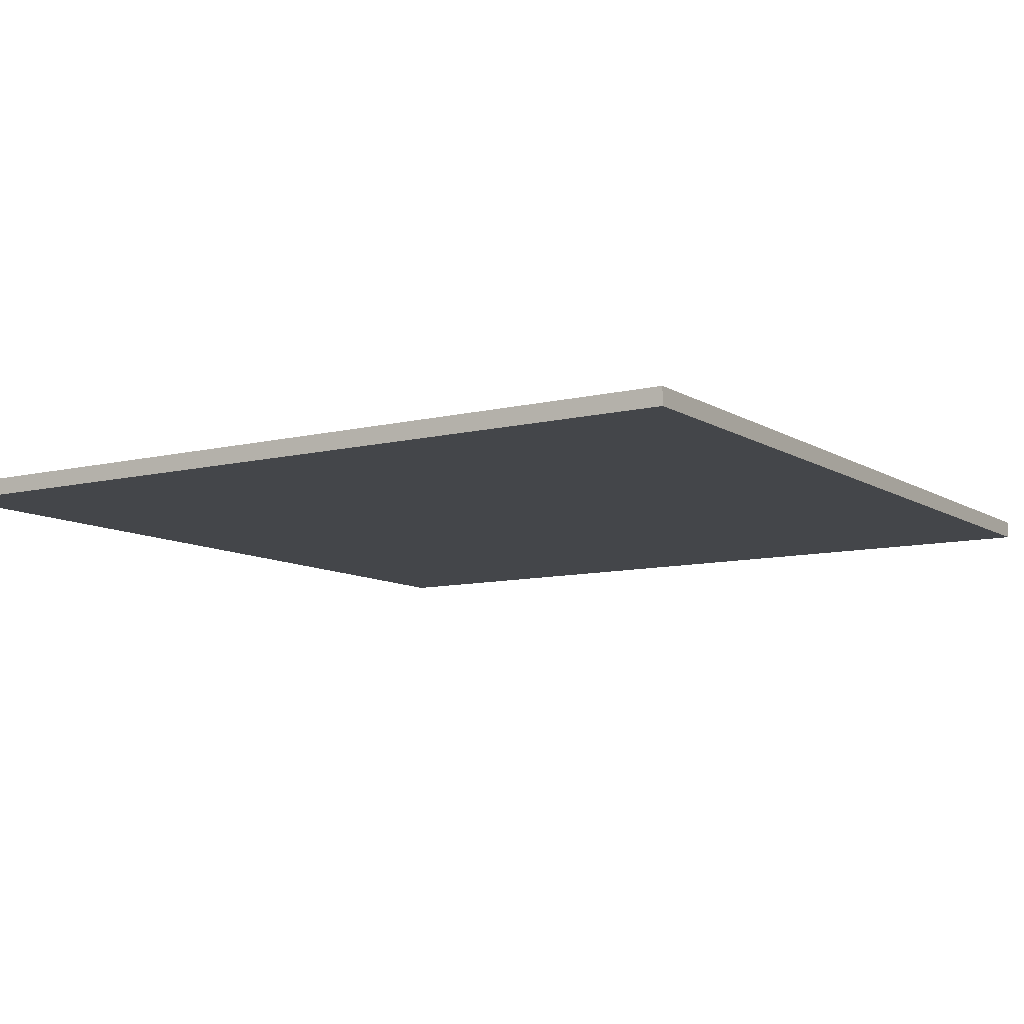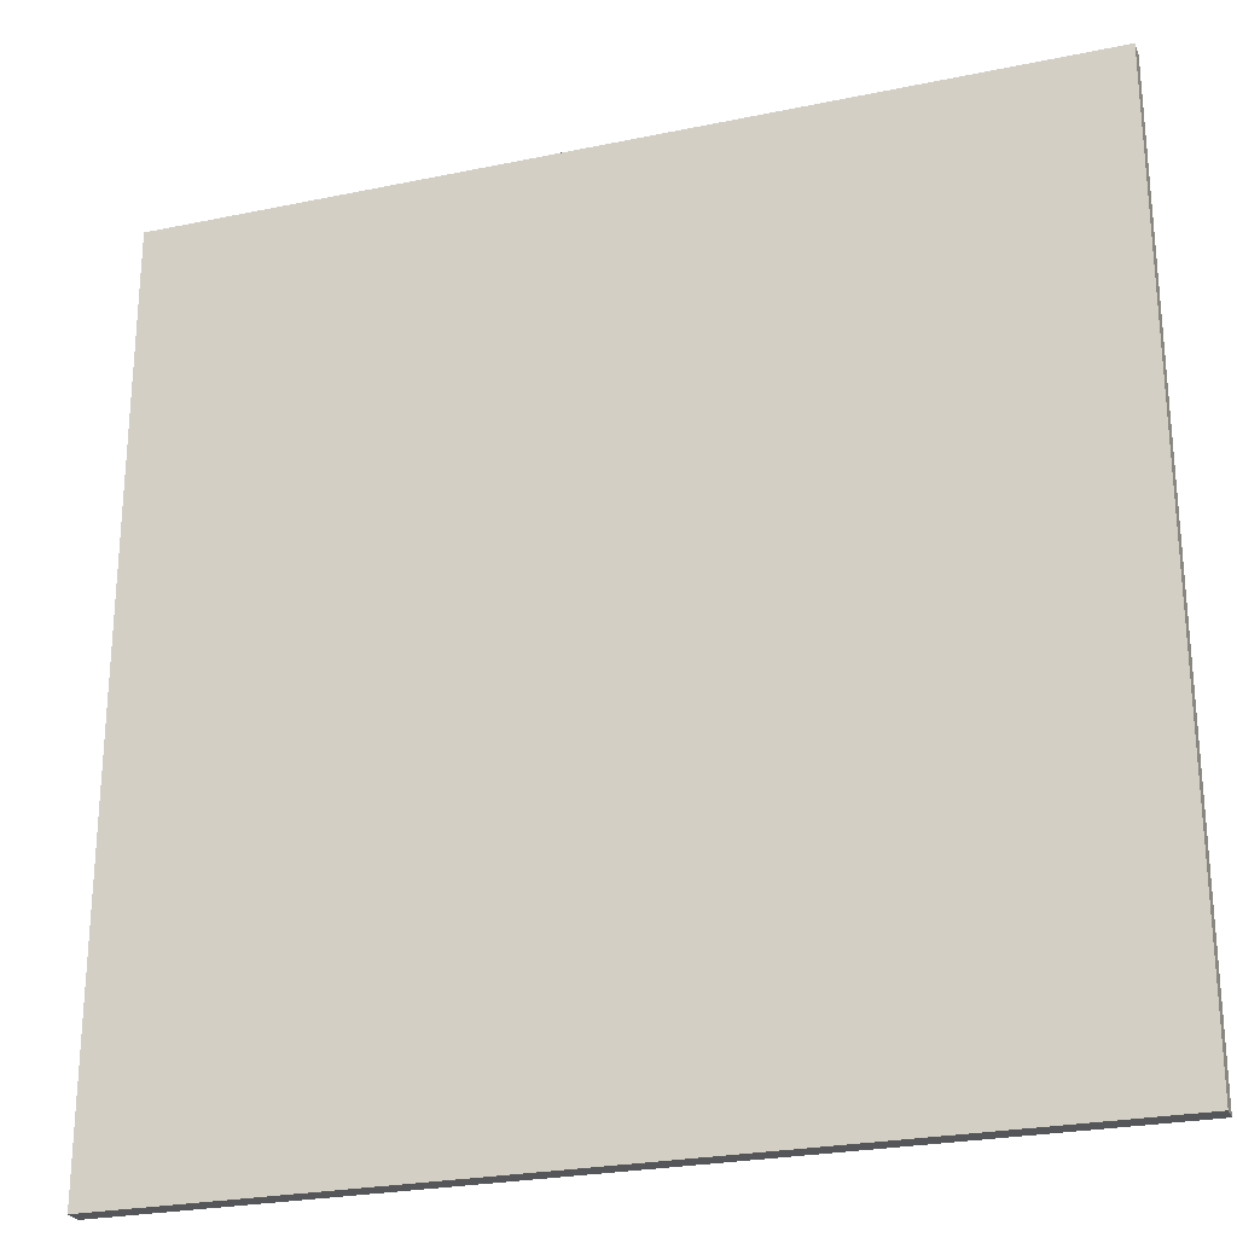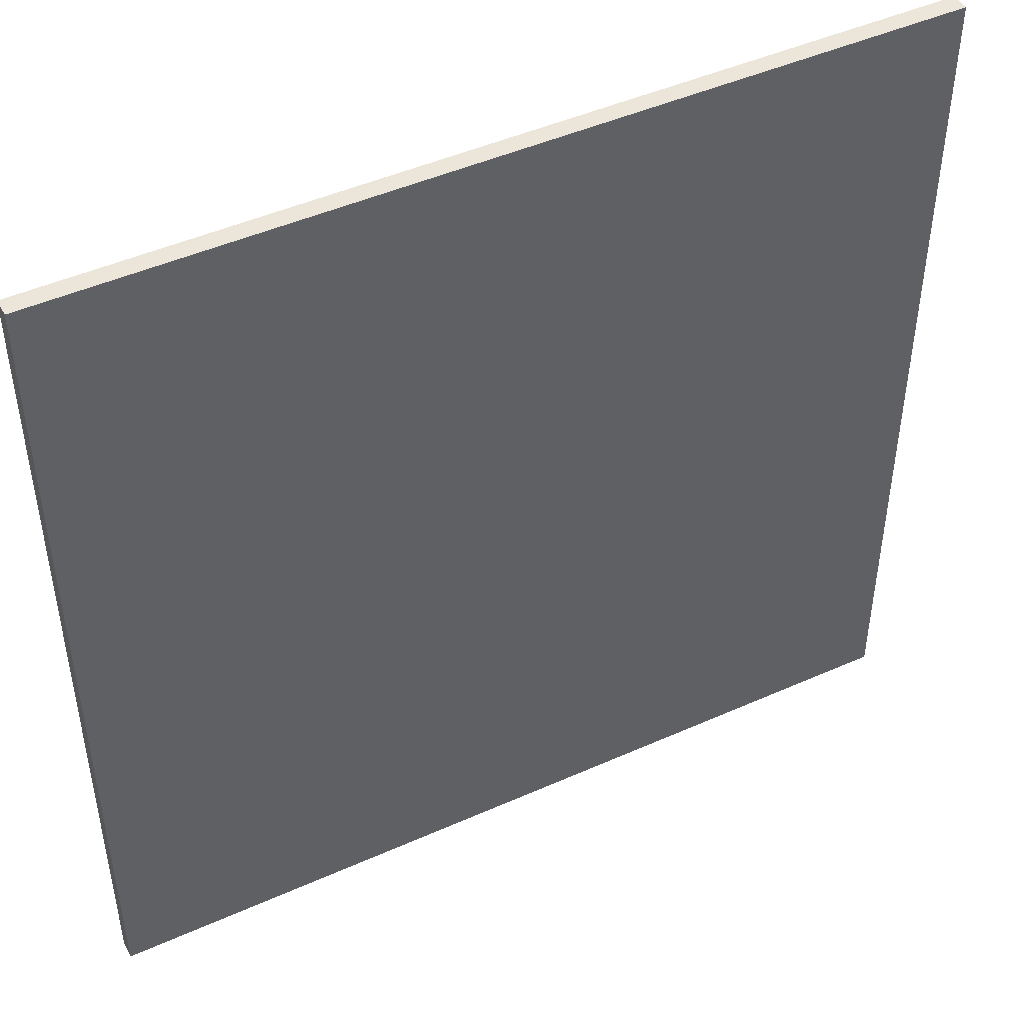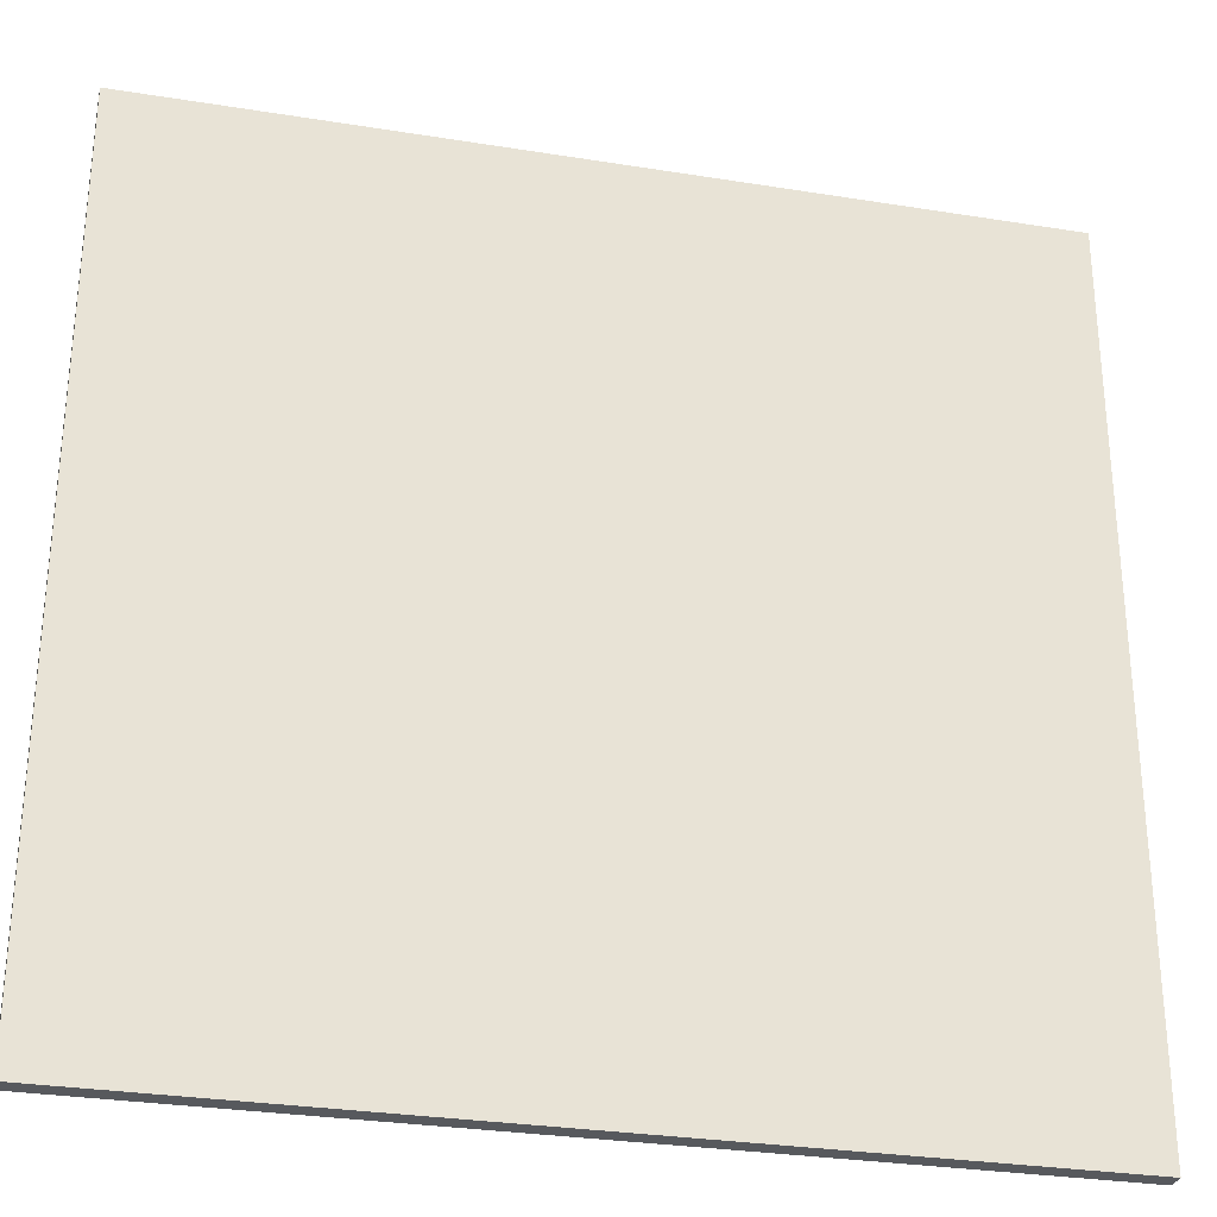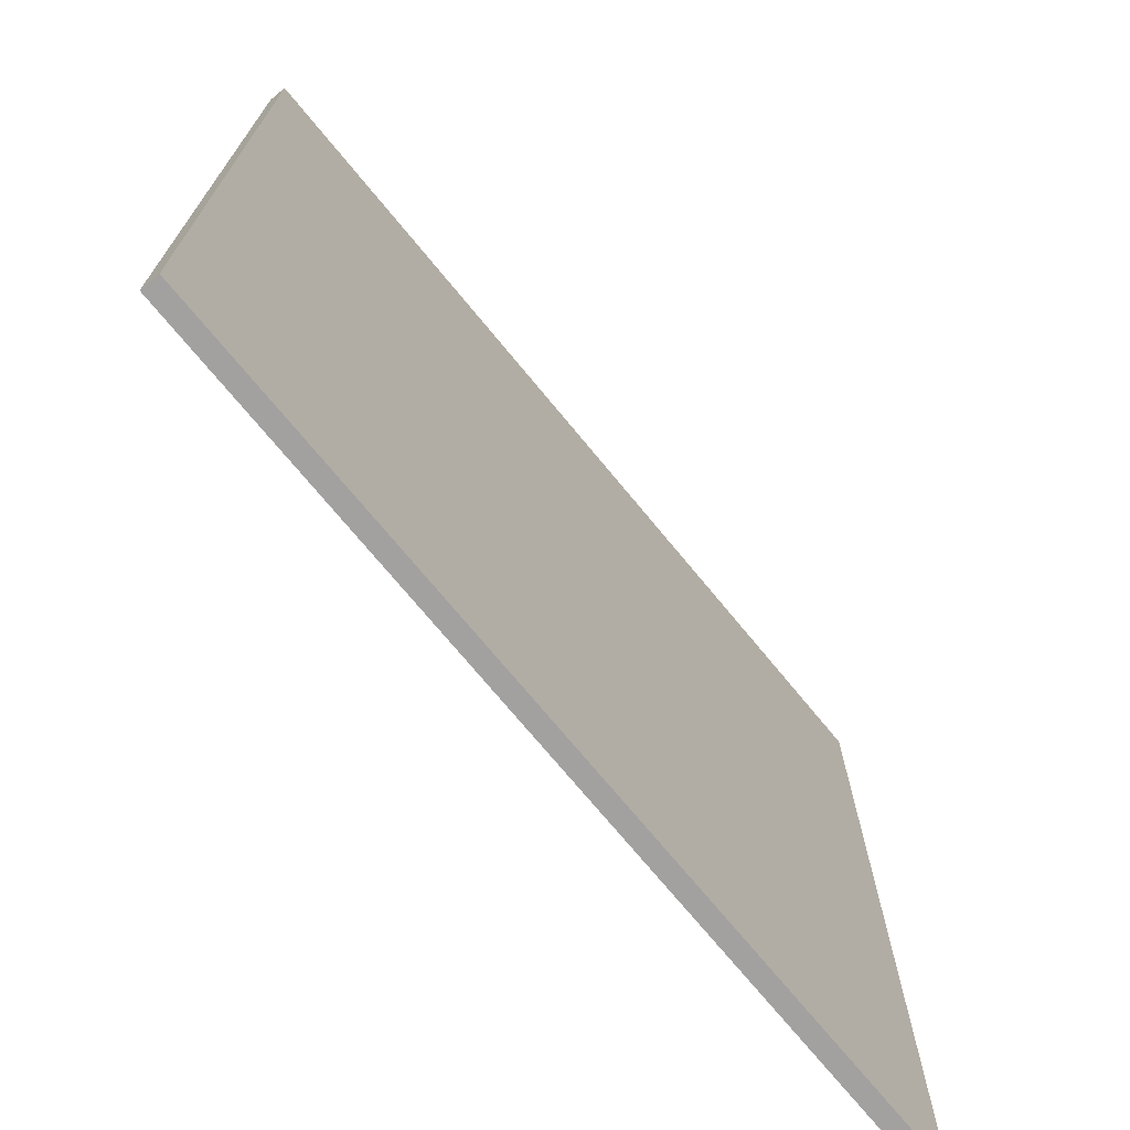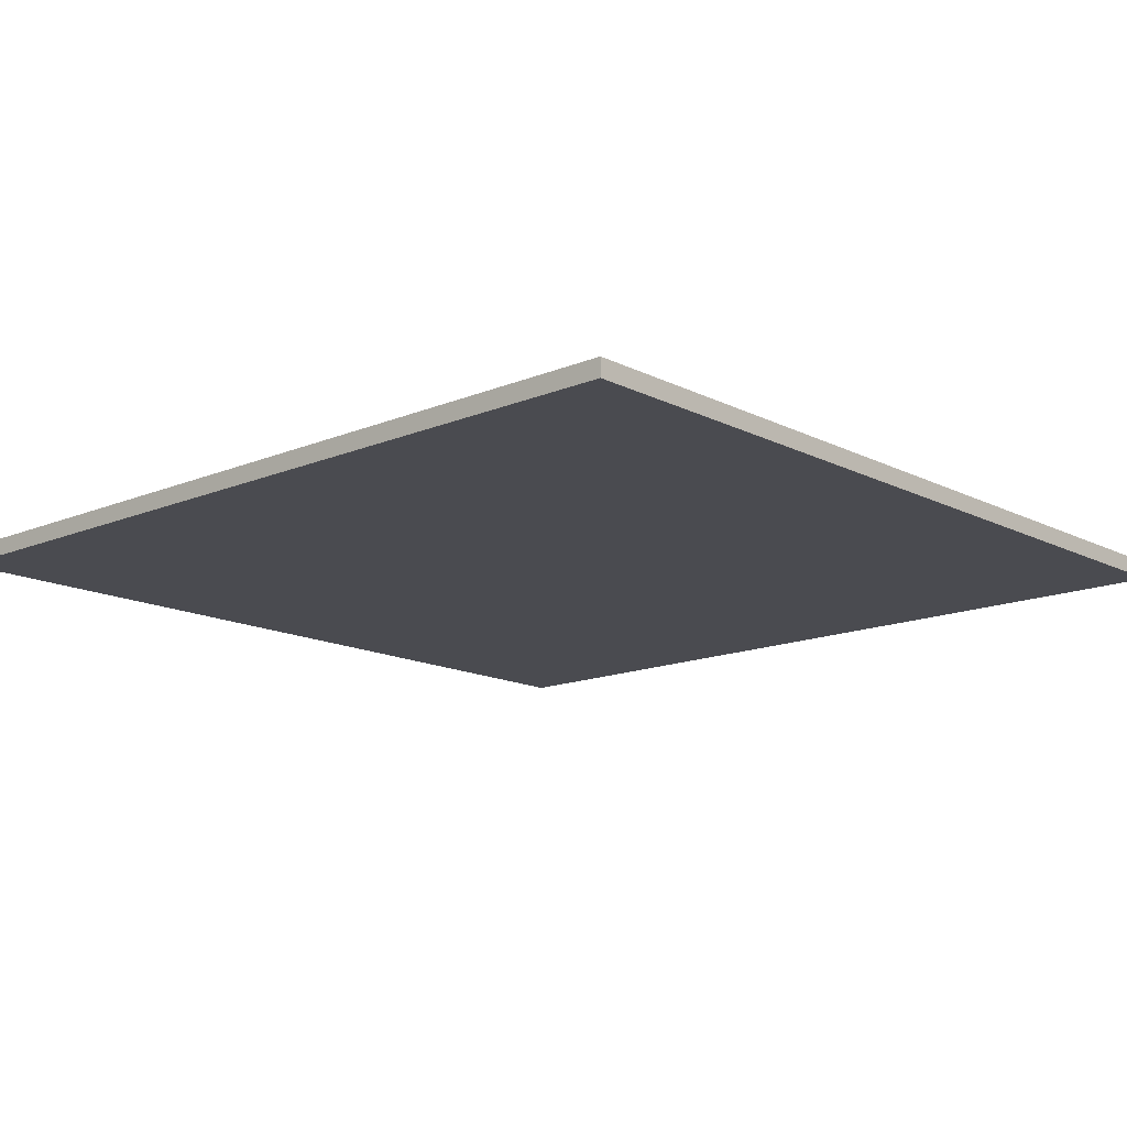
<metadata>
{"format":"obj","ext":"obj","renderer":"f3d","projection":"perspective","resolution":1024,"background":"white","views":[{"elev":-9.6,"azim":32.8,"up":"+Y"},{"elev":-25.3,"azim":18.6,"up":"+Z"},{"elev":46.7,"azim":153.1,"up":"+Z"},{"elev":-29.7,"azim":166.7,"up":"+Z"},{"elev":-72.3,"azim":129.4,"up":"+Z"},{"elev":-14.5,"azim":132.3,"up":"+Y"}]}
</metadata>
<code>
v -100 -2.049 100
v -100 2.049 100
v 100 -2.049 100
v 100 2.049 100
v 100 -2.049 -100
v 100 2.049 -100
v -100 -2.049 -100
v -100 2.049 -100
o Cube
f 3 4 2 1
f 5 6 4 3
f 7 8 6 5
f 1 2 8 7
f 4 6 8 2
f 5 3 1 7

</code>
